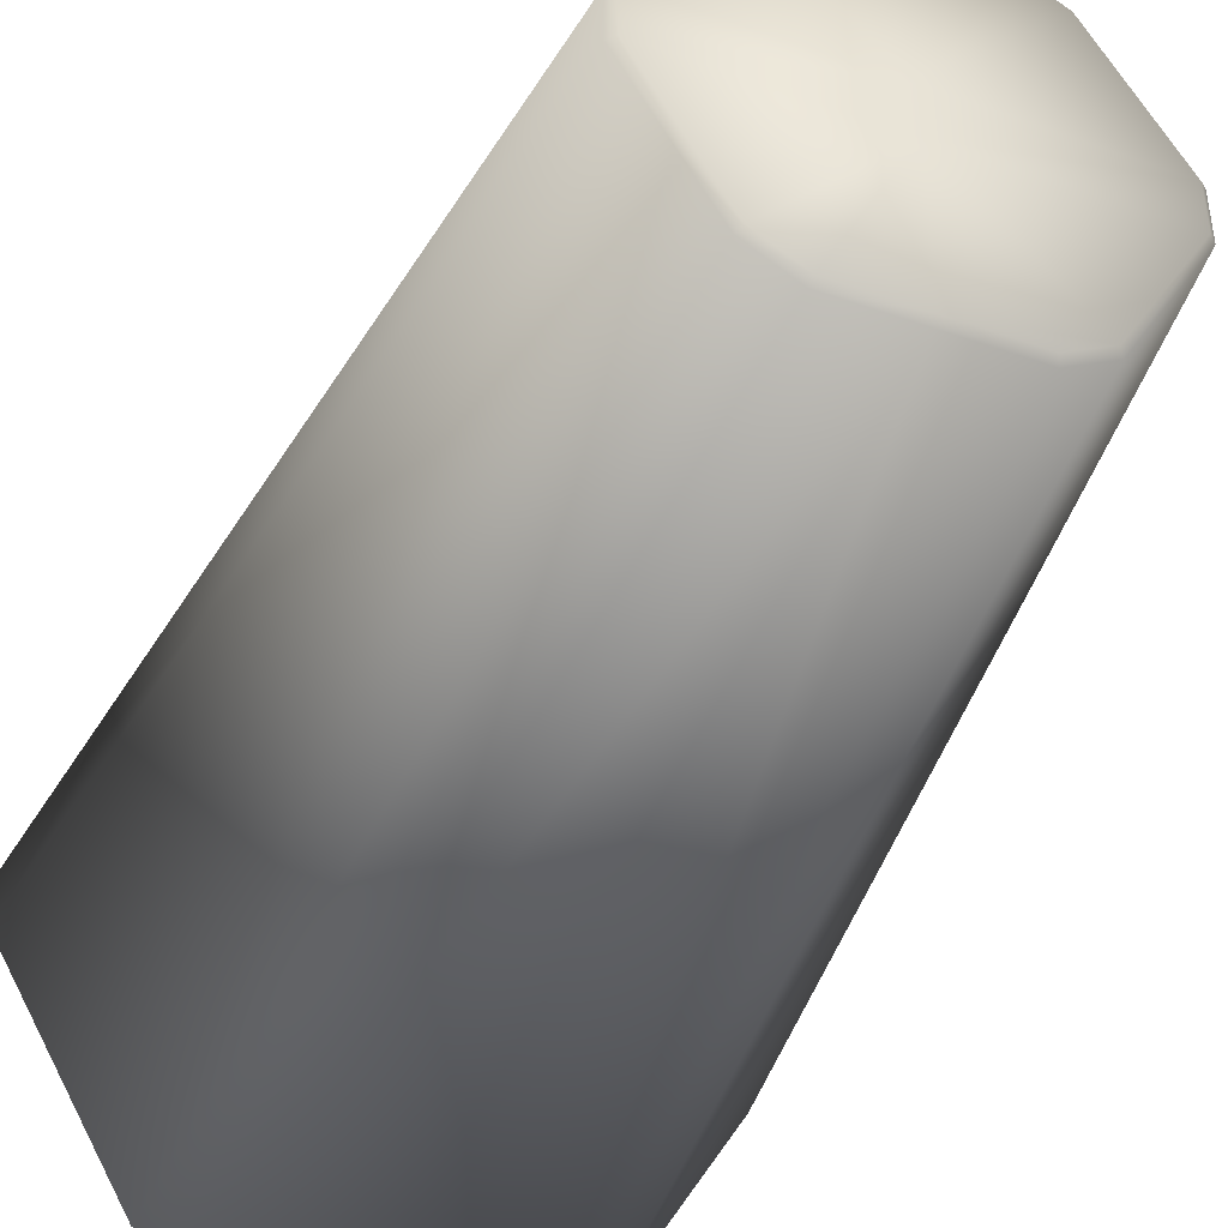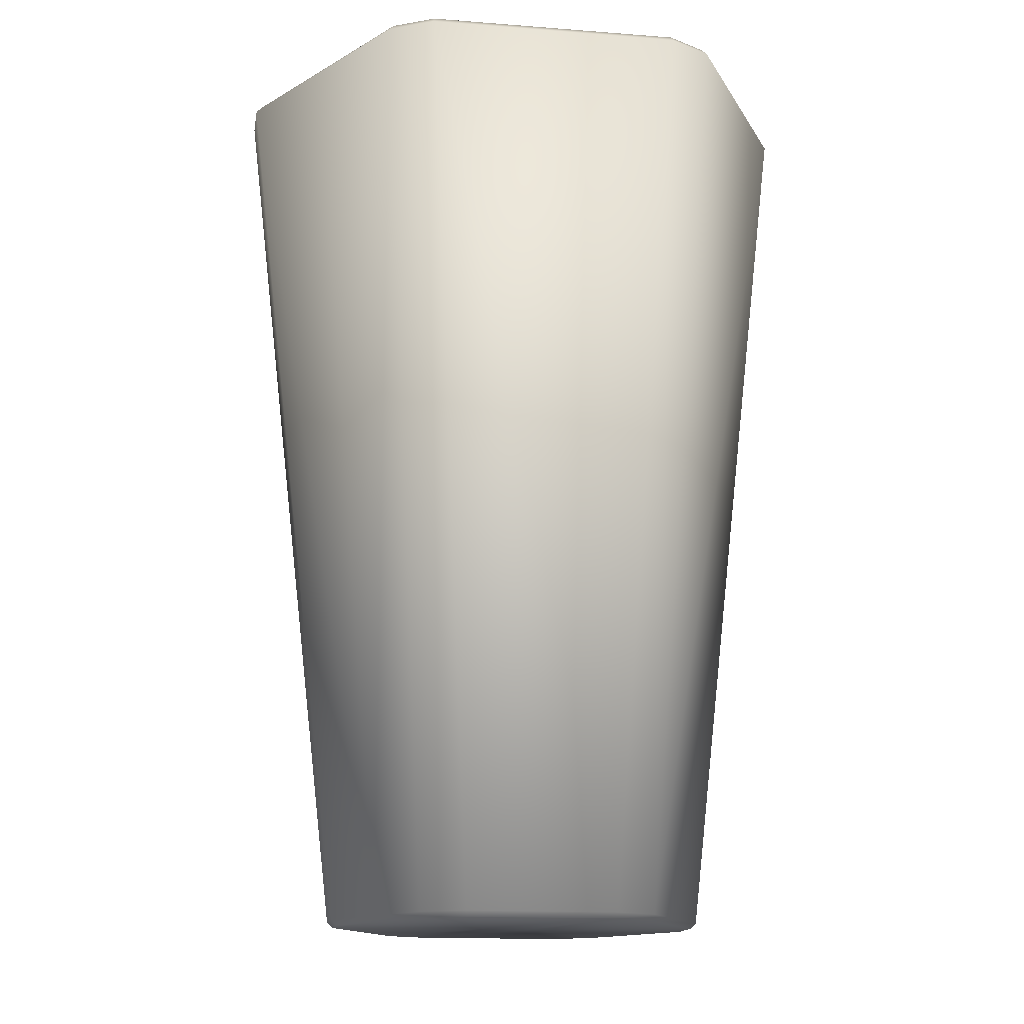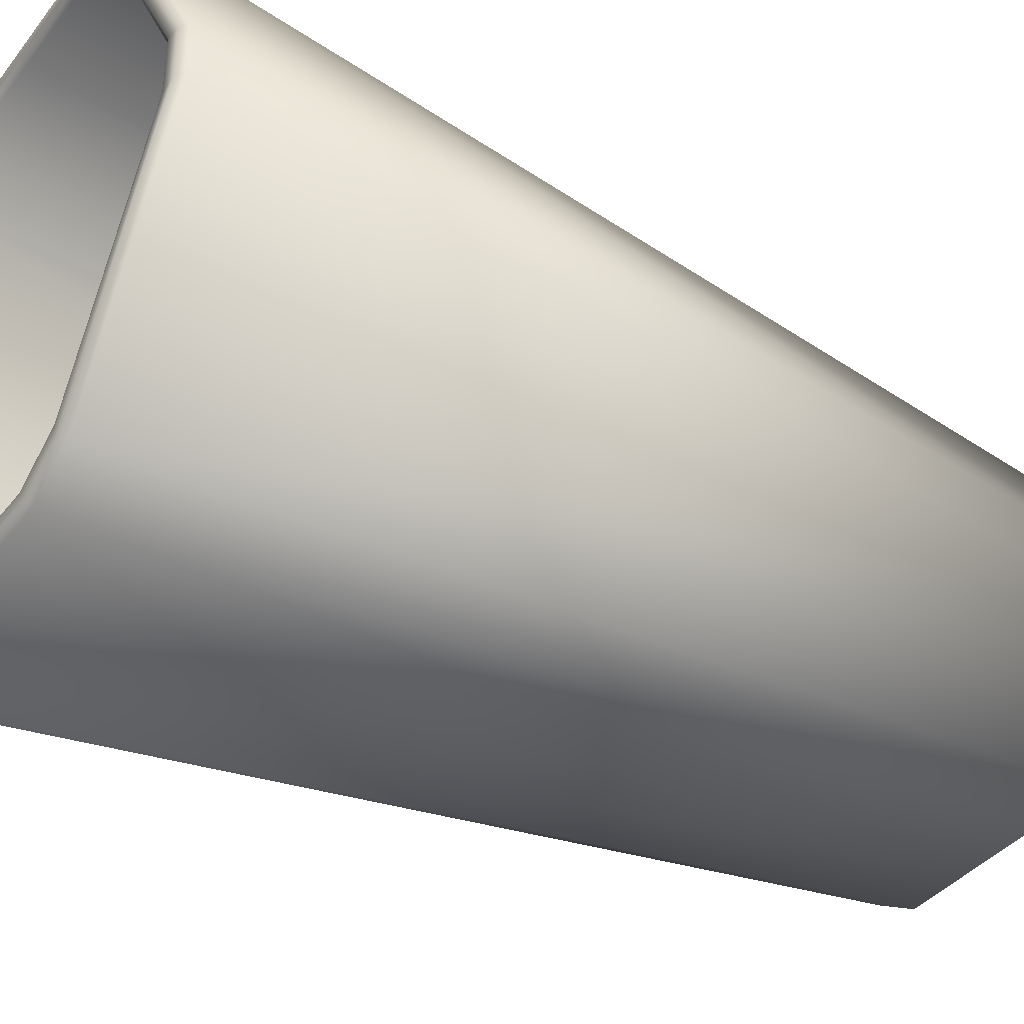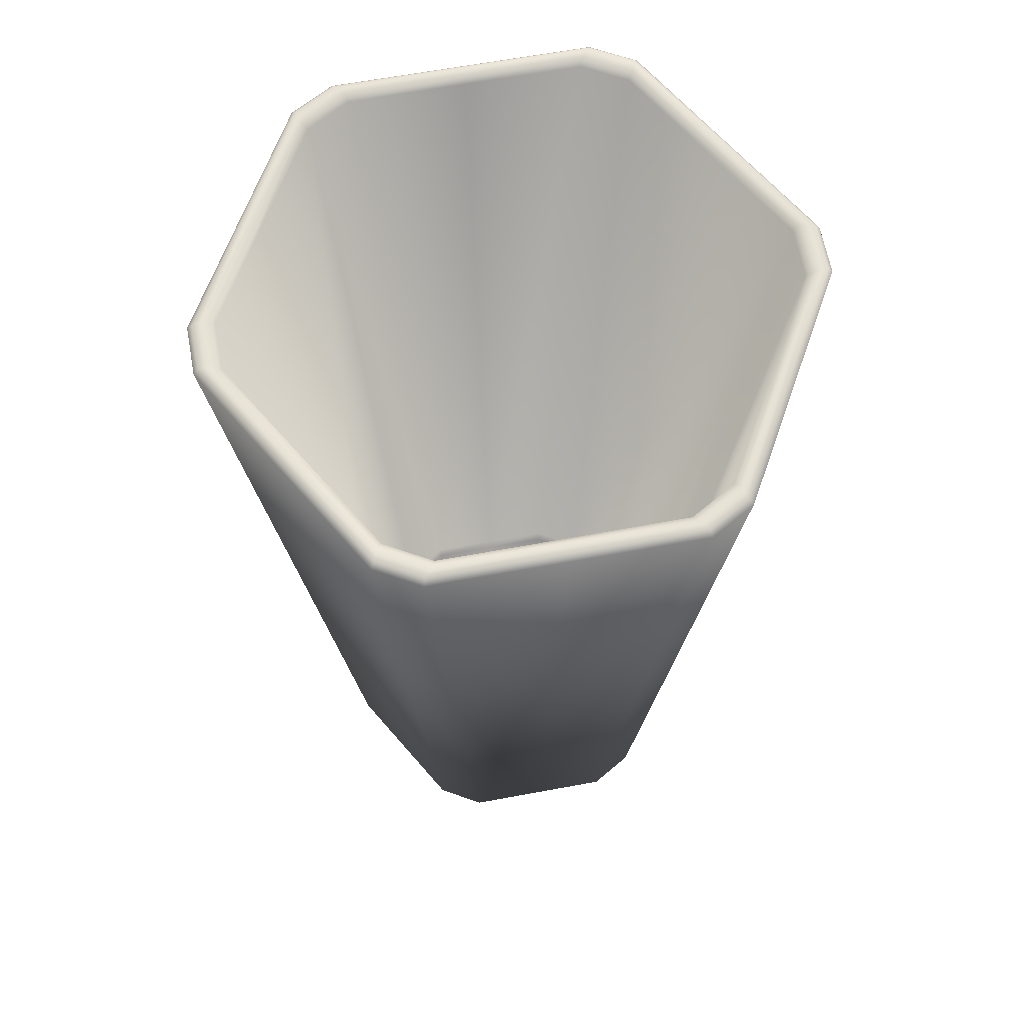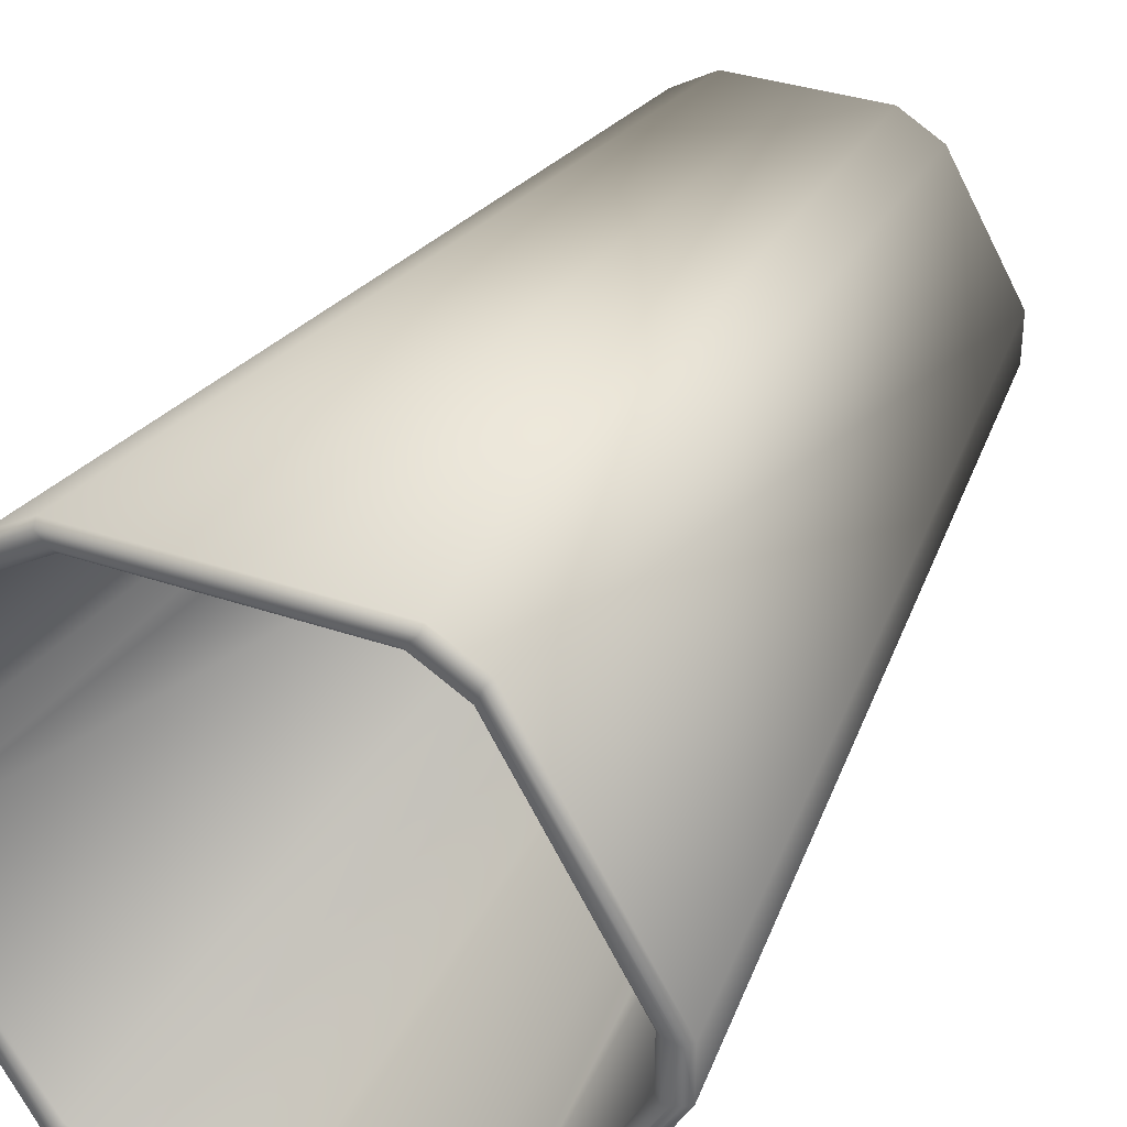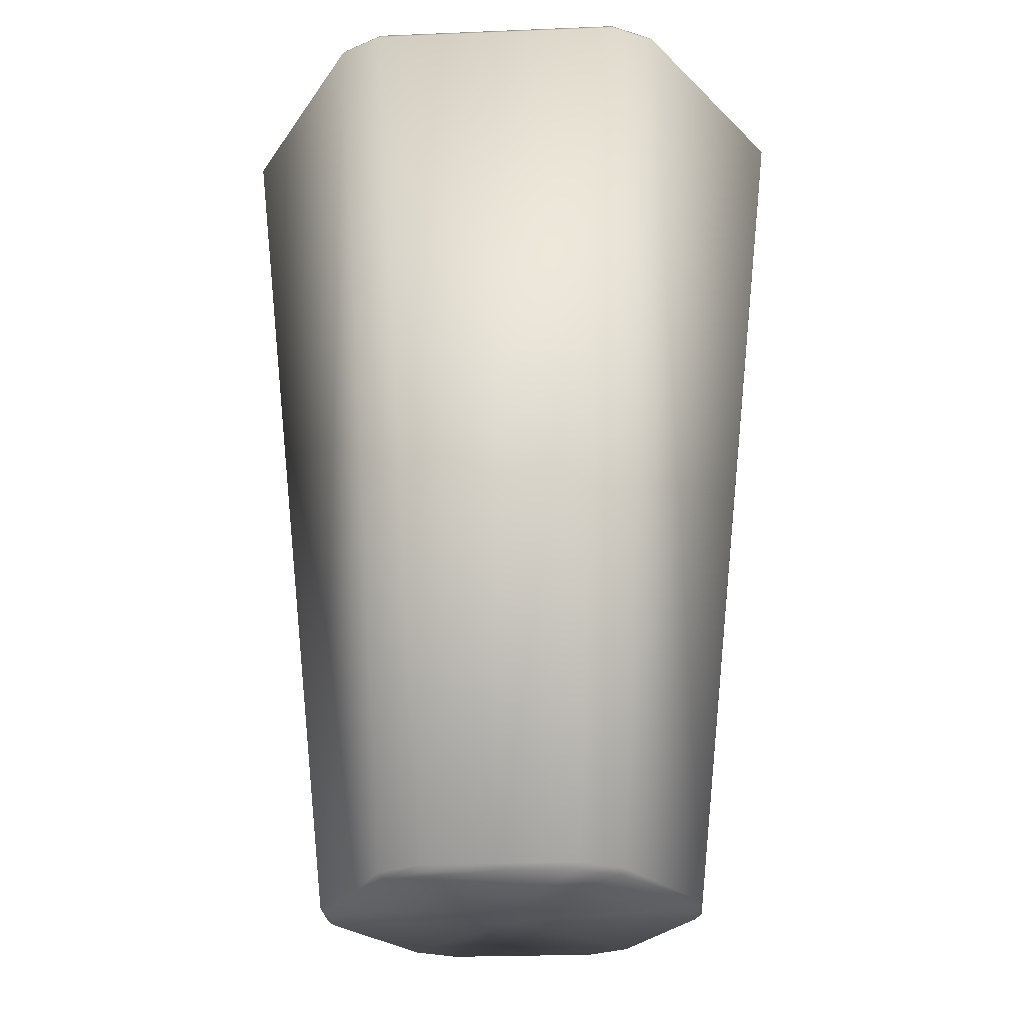
<metadata>
{"format":"obj","ext":"obj","renderer":"f3d","projection":"perspective","resolution":1024,"background":"white","views":[{"elev":-43.3,"azim":157.4,"up":"+Y"},{"elev":-14.8,"azim":-129.5,"up":"+Z"},{"elev":-37.9,"azim":56.9,"up":"+Y"},{"elev":64.2,"azim":169.4,"up":"+Z"},{"elev":33.9,"azim":25.3,"up":"+Y"},{"elev":-25.0,"azim":3.8,"up":"+Z"}]}
</metadata>
<code>
o MeshCup_12_0_GeomSubset_0
v 0 -0.004622 -0.08463
v 0 0.004623 -0.08463
v 0 0.0337 -0.08359
v 0 0.03255 -0.08463
v 0.01378 0.03255 -0.08463
v 0.01412 0.0337 -0.08359
v 0 -0.0337 -0.08359
v 0 -0.03255 -0.08463
v -0.01378 -0.03255 -0.08463
v -0.01412 -0.0337 -0.08359
v -0.01378 0.03256 -0.08463
v -0.01412 0.0337 -0.08359
v -0.02212 0.02907 -0.08359
v -0.02131 0.02821 -0.08463
v 0.02212 0.02907 -0.08359
v 0.0213 0.02821 -0.08463
v 0.01378 -0.03256 -0.08463
v 0.01412 -0.0337 -0.08359
v 0.02212 -0.02907 -0.08359
v 0.02131 -0.02821 -0.08463
v -0.02212 -0.02907 -0.08359
v -0.0213 -0.02821 -0.08463
v -0.03185 0.04593 0.08477
v -0.03108 0.0452 0.08592
v -0.02361 0.04951 0.08592
v -0.02385 0.05055 0.08477
v 0.02385 0.05055 0.08477
v 0.02361 0.04951 0.08592
v 0.03108 0.0452 0.08592
v 0.03185 0.04593 0.08477
v 0.03624 -0.004622 -0.08359
v 0.03508 -0.004343 -0.08463
v 0.03508 0.004343 -0.08463
v 0.03624 0.004623 -0.08359
v 0.0557 0.004623 0.08477
v 0.05468 0.004314 0.08592
v 0.05468 -0.004314 0.08592
v 0.0557 -0.004623 0.08477
v 0.03185 -0.04593 0.08477
v 0.03108 -0.0452 0.08592
v 0.02361 -0.04951 0.08592
v 0.02385 -0.05055 0.08477
v -0.02385 -0.05055 0.08477
v -0.02361 -0.04951 0.08592
v -0.03108 -0.0452 0.08592
v -0.03185 -0.04593 0.08477
v -0.03624 0.004623 -0.08359
v -0.03508 0.004343 -0.08463
v -0.03508 -0.004343 -0.08463
v -0.03624 -0.004622 -0.08359
v -0.0557 -0.004623 0.08477
v -0.05468 -0.004314 0.08592
v -0.05468 0.004314 0.08592
v -0.0557 0.004623 0.08477
v 0 0.04951 0.08592
v 0 0.05055 0.08478
v 0 -0.05055 0.08478
v 0 -0.04951 0.08592
v -0.03068 -0.04391 0.08592
v -0.02269 -0.04852 0.08592
v 0 -0.04852 0.08592
v 0.02269 -0.04852 0.08592
v 0.03067 -0.04391 0.08592
v 0.05337 -0.004608 0.08592
v 0.05337 0.004608 0.08592
v 0.03067 0.04391 0.08592
v 0.02269 0.04852 0.08592
v 0 0.04852 0.08592
v -0.02269 0.04852 0.08592
v -0.03067 0.04391 0.08592
v -0.05337 0.004608 0.08592
v -0.05337 -0.004608 0.08592
v 0 -0.004622 -0.08013
v 0 0.004623 -0.08013
v 0 -0.03092 -0.07909
v 0 -0.02977 -0.08013
v -0.01218 -0.02978 -0.08013
v -0.01251 -0.03092 -0.07909
v 0 0.03092 -0.07909
v 0 0.02978 -0.08013
v 0.01218 0.02978 -0.08013
v 0.01251 0.03092 -0.07909
v -0.01218 0.02977 -0.08013
v -0.01251 0.03092 -0.07909
v -0.02052 0.0263 -0.07909
v -0.0197 0.02543 -0.08013
v 0.02052 0.0263 -0.07909
v 0.0197 0.02544 -0.08013
v 0.01218 -0.02977 -0.08013
v 0.01251 -0.03092 -0.07909
v 0.02052 -0.0263 -0.07909
v 0.0197 -0.02543 -0.08013
v -0.02052 -0.0263 -0.07909
v -0.0197 -0.02544 -0.08013
v -0.02144 0.04639 0.08489
v -0.02178 0.04753 0.08592
v -0.03027 0.04263 0.08592
v -0.02945 0.04176 0.08489
v 0.02945 0.04176 0.08489
v 0.03027 0.04263 0.08592
v 0.02178 0.04753 0.08592
v 0.02144 0.04639 0.08489
v 0.05205 0.004903 0.08592
v 0.05089 0.004623 0.08489
v 0.05089 -0.004623 0.08489
v 0.05205 -0.004903 0.08592
v 0.03027 -0.04263 0.08592
v 0.02945 -0.04176 0.08489
v 0.02144 -0.04639 0.08489
v 0.02178 -0.04753 0.08592
v -0.02178 -0.04753 0.08592
v -0.02144 -0.04639 0.08489
v -0.02945 -0.04176 0.08489
v -0.03027 -0.04263 0.08592
v -0.05205 -0.004903 0.08592
v -0.05089 -0.004623 0.08489
v -0.05089 0.004623 0.08489
v -0.05205 0.004903 0.08592
v 0.03303 0.004623 -0.07909
v 0.03187 0.004342 -0.08013
v 0.03187 -0.004342 -0.08013
v 0.03303 -0.004622 -0.07909
v -0.03303 -0.004622 -0.07909
v -0.03187 -0.004342 -0.08013
v -0.03187 0.004342 -0.08013
v -0.03303 0.004623 -0.07909
v 0 0.04639 0.08488
v 0 0.04753 0.08592
v 0 -0.04753 0.08592
v 0 -0.04639 0.08488
v 0 0.0339 -0.08361
v 0.01417 0.03389 -0.08362
v 0 -0.0339 -0.08361
v -0.01417 -0.03389 -0.08362
v -0.01417 0.03389 -0.08362
v -0.02227 0.02922 -0.08362
v 0.02227 0.02922 -0.08362
v 0.01417 -0.03389 -0.08362
v 0.02227 -0.02922 -0.08362
v -0.02227 -0.02922 -0.08362
v -0.03199 0.04607 0.08483
v -0.03113 0.04525 0.08611
v -0.02363 0.04959 0.08611
v -0.0239 0.05074 0.08483
v 0.0239 0.05074 0.08483
v 0.02363 0.04959 0.08611
v 0.03113 0.04525 0.08611
v 0.03199 0.04607 0.08483
v 0.03644 -0.004676 -0.08362
v 0.03644 0.004677 -0.08362
v 0.05589 0.004673 0.08483
v 0.05476 0.004334 0.08611
v 0.05476 -0.004334 0.08611
v 0.05589 -0.004673 0.08483
v 0.03199 -0.04607 0.08483
v 0.03113 -0.04525 0.08611
v 0.02363 -0.04959 0.08611
v 0.0239 -0.05074 0.08483
v -0.0239 -0.05074 0.08483
v -0.02363 -0.04959 0.08611
v -0.03113 -0.04525 0.08611
v -0.03199 -0.04607 0.08483
v -0.03644 0.004677 -0.08362
v -0.03644 -0.004676 -0.08362
v -0.05589 -0.004673 0.08483
v -0.05476 -0.004334 0.08611
v -0.05476 0.004334 0.08611
v -0.05589 0.004673 0.08483
v 0 0.04958 0.08612
v 0 0.05074 0.08484
v 0 -0.05074 0.08484
v 0 -0.04958 0.08612
v -0.03067 -0.04391 0.08613
v -0.02269 -0.04851 0.08613
v 0 -0.04852 0.08613
v 0.02269 -0.04851 0.08613
v 0.03067 -0.04391 0.08613
v 0.05336 -0.004604 0.08613
v 0.05336 0.004604 0.08613
v 0.03067 0.04391 0.08613
v 0.02269 0.04851 0.08613
v 0 0.04852 0.08613
v -0.02269 0.04851 0.08613
v -0.03066 0.04391 0.08613
v -0.05336 0.004604 0.08613
v -0.05336 -0.004603 0.08613
v 0 -0.004622 -0.07992
v 0 0.004622 -0.07992
v 0 -0.03073 -0.079
v 0 -0.0297 -0.07994
v -0.01215 -0.0297 -0.07994
v -0.01247 -0.03074 -0.079
v 0 0.03073 -0.079
v 0 0.0297 -0.07994
v 0.01215 0.0297 -0.07994
v 0.01247 0.03074 -0.079
v -0.01215 0.02969 -0.07994
v -0.01247 0.03074 -0.079
v -0.02039 0.02616 -0.07901
v -0.01963 0.02537 -0.07994
v 0.02039 0.02616 -0.07901
v 0.01964 0.02538 -0.07994
v 0.01215 -0.02969 -0.07994
v 0.01247 -0.03074 -0.079
v 0.02039 -0.02616 -0.07901
v 0.01963 -0.02537 -0.07994
v -0.02039 -0.02616 -0.07901
v -0.01964 -0.02538 -0.07994
v -0.0214 0.04621 0.08498
v -0.02176 0.04748 0.08612
v -0.03023 0.04259 0.08612
v -0.02932 0.04164 0.08498
v 0.02932 0.04164 0.08498
v 0.03023 0.04259 0.08612
v 0.02176 0.04748 0.08612
v 0.0214 0.04621 0.08498
v 0.052 0.00489 0.08612
v 0.05072 0.004576 0.08498
v 0.05072 -0.004576 0.08498
v 0.052 -0.004889 0.08612
v 0.03023 -0.04259 0.08612
v 0.02932 -0.04164 0.08498
v 0.0214 -0.04621 0.08498
v 0.02176 -0.04748 0.08612
v -0.02176 -0.04748 0.08612
v -0.0214 -0.04621 0.08498
v -0.02932 -0.04164 0.08498
v -0.03023 -0.04259 0.08612
v -0.052 -0.004889 0.08612
v -0.05072 -0.004576 0.08498
v -0.05072 0.004576 0.08498
v -0.052 0.00489 0.08612
v 0.03285 0.004574 -0.07901
v 0.03179 0.004319 -0.07994
v 0.03179 -0.004319 -0.07994
v 0.03285 -0.004574 -0.07901
v -0.03285 -0.004574 -0.07901
v -0.03179 -0.004319 -0.07994
v -0.03179 0.004319 -0.07994
v -0.03285 0.004574 -0.07901
v 0 0.0462 0.08497
v 0 0.04746 0.08612
v 0 -0.04746 0.08612
v 0 -0.0462 0.08497
f 3 4 5 6
f 4 3 12 11
f 6 5 16 15
f 7 8 9 10
f 8 7 18 17
f 10 9 22 21
f 11 12 13 14
f 14 13 47 48
f 15 16 33 34
f 17 18 19 20
f 20 19 31 32
f 21 22 49 50
f 23 24 53 54
f 24 23 26 25
f 25 26 56 55
f 27 28 55 56
f 28 27 30 29
f 29 30 35 36
f 32 31 34 33
f 36 35 38 37
f 37 38 39 40
f 40 39 42 41
f 41 42 57 58
f 43 44 58 57
f 44 43 46 45
f 45 46 51 52
f 48 47 50 49
f 52 51 54 53
f 13 12 26 23
f 24 25 69 70
f 6 15 30 27
f 28 29 66 67
f 32 33 2 1
f 34 31 38 35
f 36 37 64 65
f 19 18 42 39
f 40 41 62 63
f 10 21 46 43
f 44 45 59 60
f 48 49 1 2
f 50 47 54 51
f 52 53 71 72
f 26 12 3 56
f 30 15 34 35
f 31 19 39 38
f 7 10 43 57
f 46 21 50 51
f 47 13 23 54
f 2 4 11 14
f 3 6 27 56
f 42 18 7 57
f 1 20 32
f 55 68 69 25
f 36 65 66 29
f 40 63 64 37
f 44 60 61 58
f 52 72 59 45
f 24 70 71 53
f 28 67 68 55
f 58 61 62 41
f 16 5 4 2
f 22 1 49
f 22 9 8 1
f 1 8 17 20
f 2 14 48
f 16 2 33
f 75 76 89 90
f 76 75 78 77
f 77 78 93 94
f 79 80 83 84
f 80 79 82 81
f 81 82 87 88
f 84 83 86 85
f 85 86 125 126
f 88 87 119 120
f 90 89 92 91
f 91 92 121 122
f 94 93 123 124
f 95 96 128 127
f 96 95 98 97
f 97 98 117 118
f 99 100 103 104
f 100 99 102 101
f 101 102 127 128
f 104 103 106 105
f 105 106 107 108
f 108 107 110 109
f 109 110 129 130
f 111 112 130 129
f 112 111 114 113
f 113 114 115 116
f 116 115 118 117
f 120 119 122 121
f 124 123 126 125
f 98 95 84 85
f 104 105 122 119
f 120 121 73 74
f 102 99 87 82
f 108 109 90 91
f 112 113 93 78
f 116 117 126 123
f 124 125 74 73
f 84 95 127 79
f 87 99 104 119
f 122 105 108 91
f 75 130 112 78
f 93 113 116 123
f 126 117 98 85
f 74 125 86
f 79 127 102 82
f 90 109 130 75
f 73 121 92
f 74 88 120
f 73 94 124
f 74 86 83 80
f 81 88 74 80
f 73 92 89 76
f 77 94 73 76
f 60 59 114 111
f 61 60 111 129
f 62 61 129 110
f 63 62 110 107
f 64 63 107 106
f 65 64 106 103
f 66 65 103 100
f 67 66 100 101
f 68 67 101 128
f 69 68 128 96
f 70 69 96 97
f 71 70 97 118
f 72 71 118 115
f 59 72 115 114

</code>
